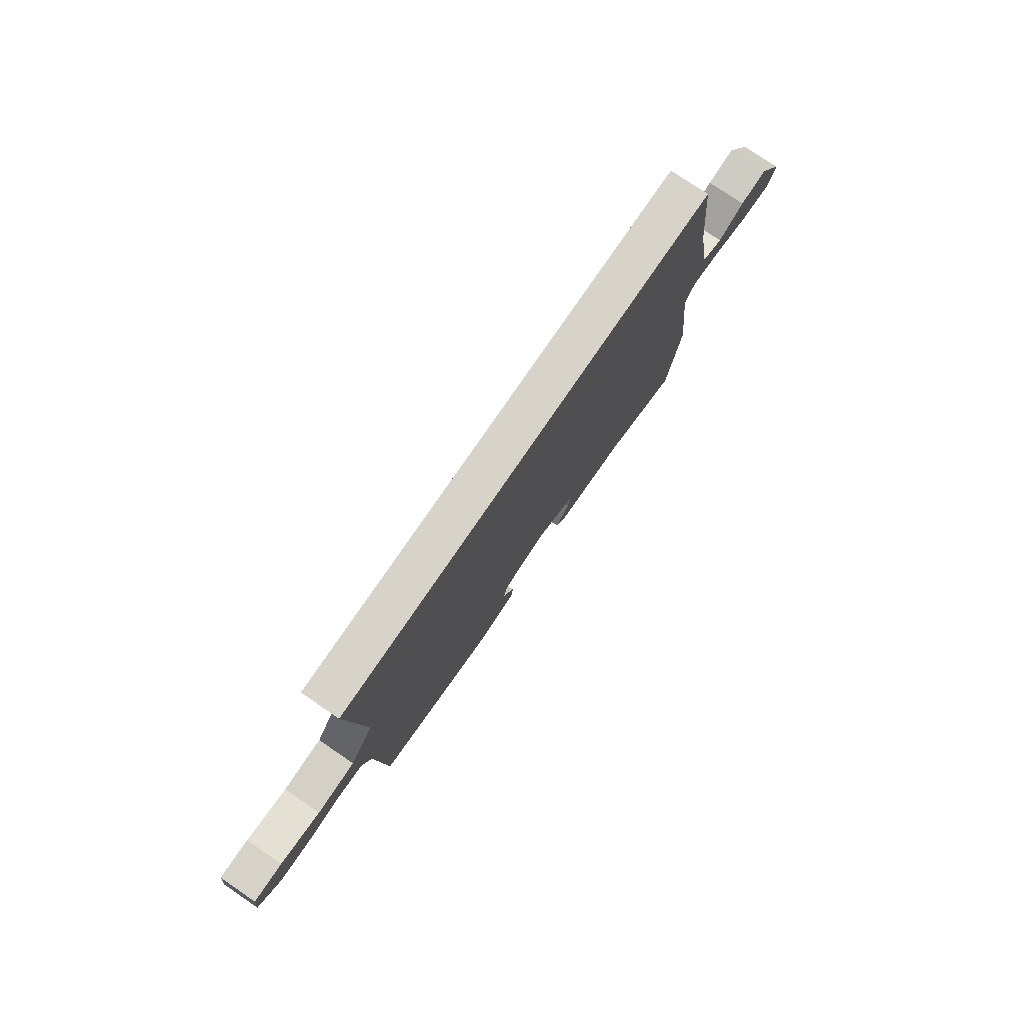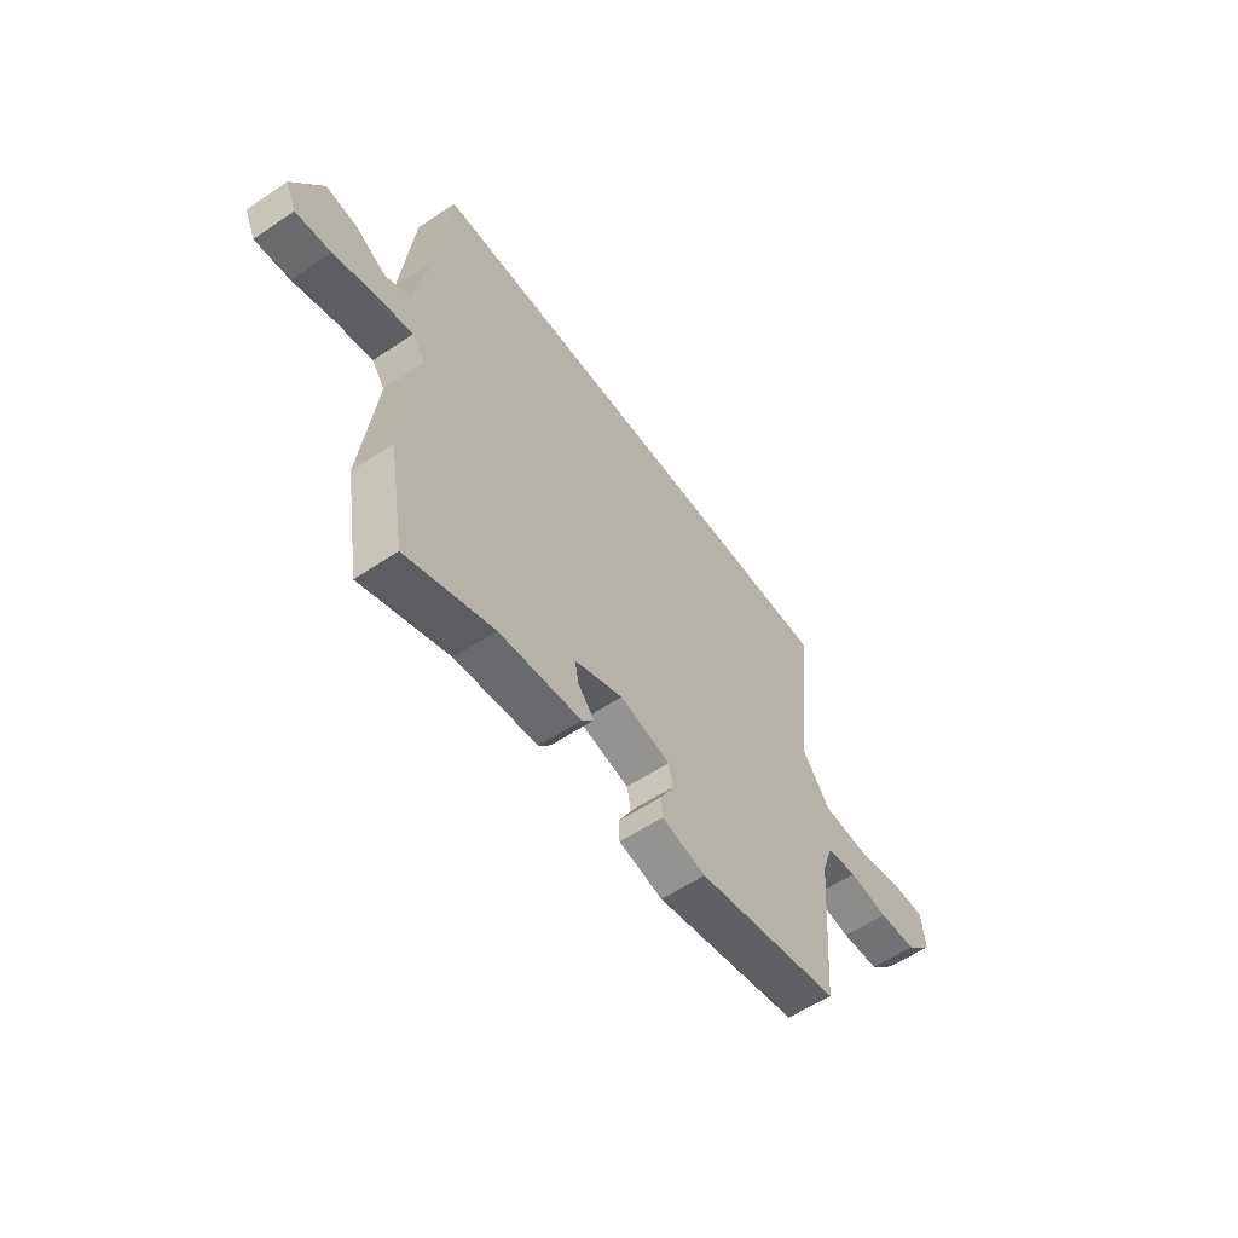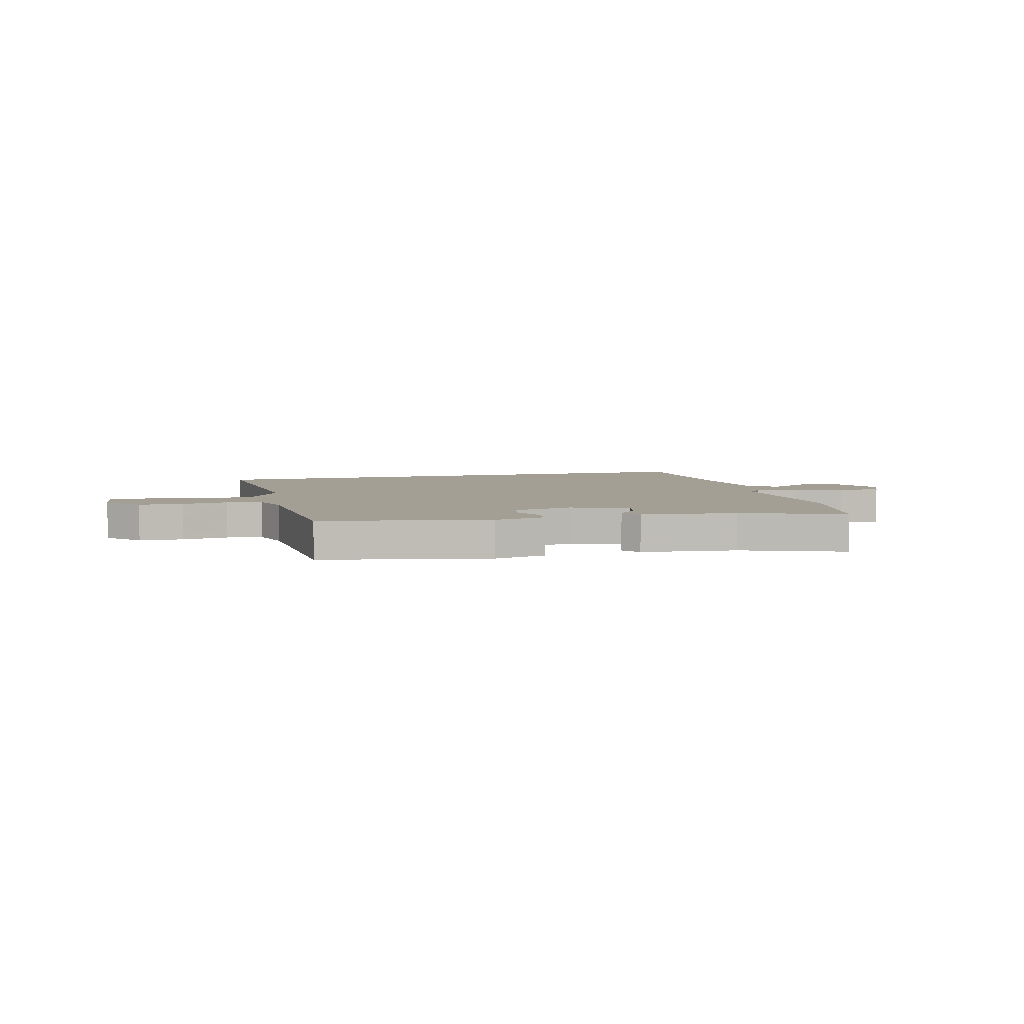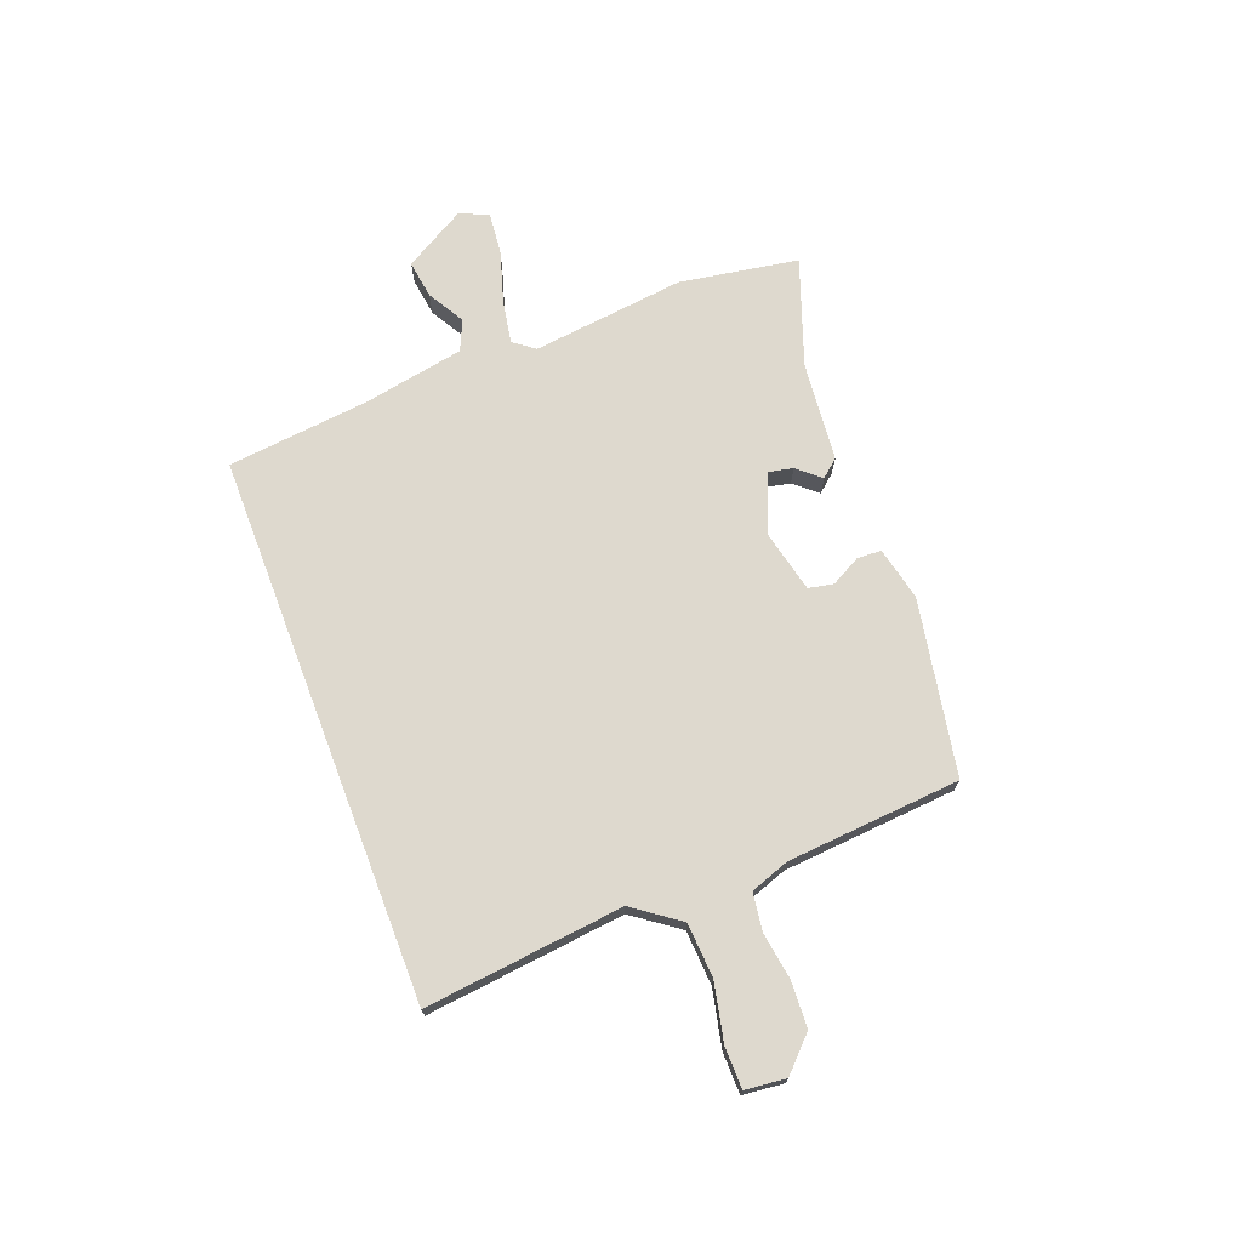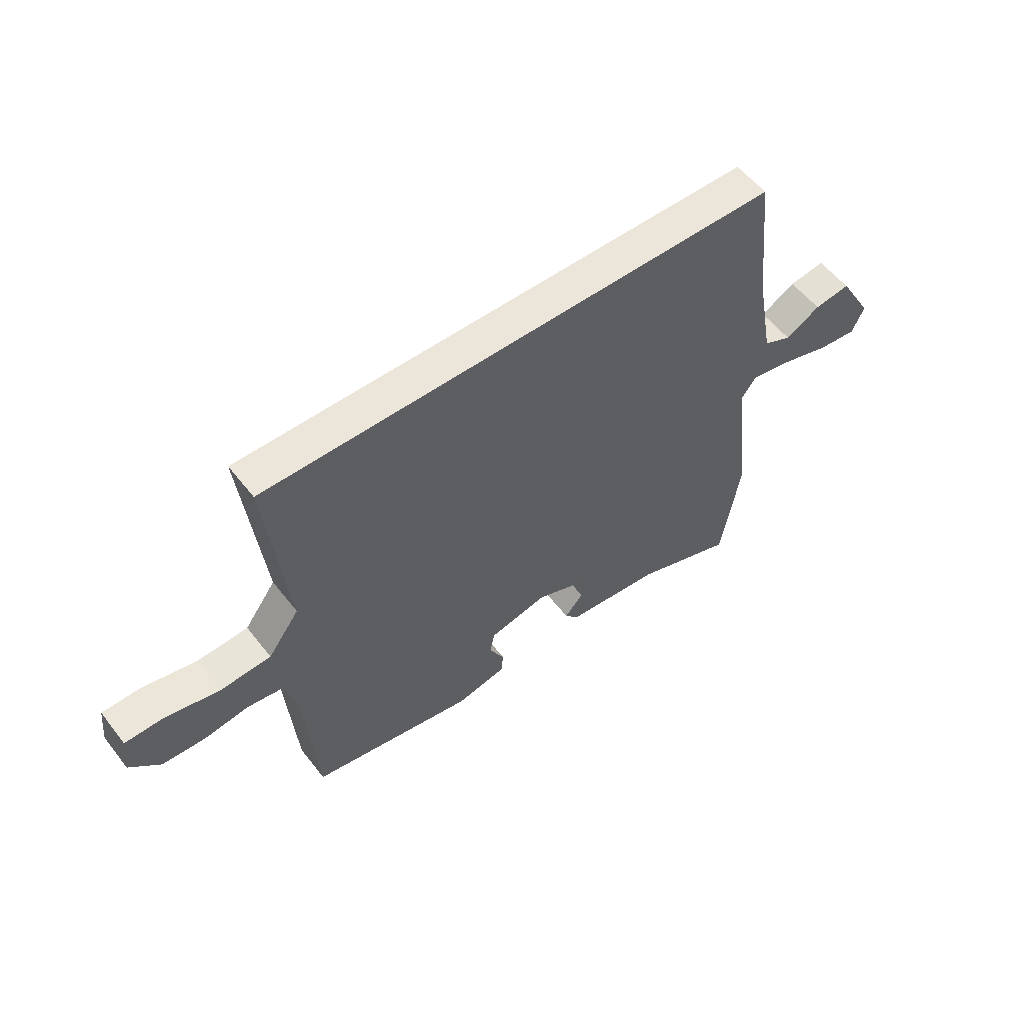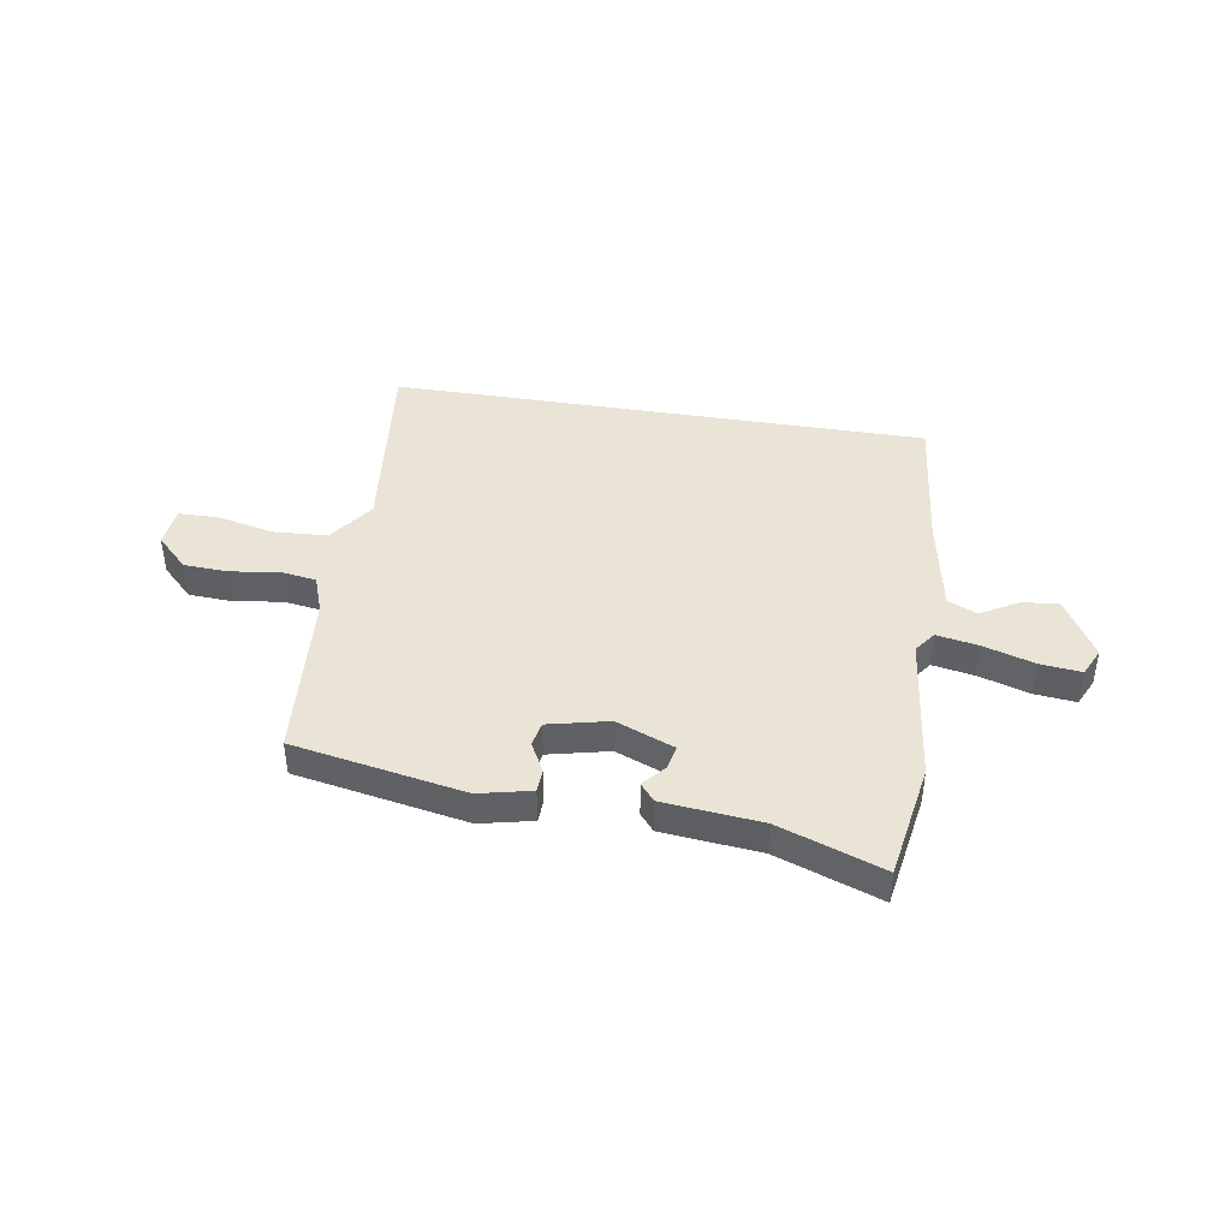
<metadata>
{"format":"obj","ext":"obj","renderer":"f3d","projection":"perspective","resolution":1024,"background":"white","views":[{"elev":77.0,"azim":124.3,"up":"+Z"},{"elev":-57.5,"azim":-54.9,"up":"+Z"},{"elev":5.6,"azim":166.1,"up":"+Y"},{"elev":71.5,"azim":69.1,"up":"+Y"},{"elev":55.9,"azim":142.7,"up":"+Z"},{"elev":42.6,"azim":-170.8,"up":"+Y"}]}
</metadata>
<code>
v 0.531 0.07 0.5
v 0.491 0.07 0.136
v 0.552 0.07 0.052
v 0.652 0.07 0.046
v 0.757 0.07 0.069
v 0.832 0.07 0.068
v 0.84 0.07 -0.007
v 0.781 0.07 -0.065
v 0.697 0.07 -0.069
v 0.61 0.07 -0.056
v 0.542 0.07 -0.066
v 0.517 0.07 -0.137
v 0.492 0.07 -0.455
v 0.172 0.07 -0.514
v 0.074 0.07 -0.492
v 0.072 0.07 -0.448
v 0.101 0.07 -0.394
v 0.092 0.07 -0.348
v -0.021 0.07 -0.322
v -0.129 0.07 -0.365
v -0.12 0.07 -0.41
v -0.084 0.07 -0.452
v -0.111 0.07 -0.484
v -0.294 0.07 -0.502
v -0.488 0.07 -0.571
v -0.524 0.07 -0.354
v -0.491 0.07 -0.074
v -0.52 0.07 -0.035
v -0.598 0.07 -0.049
v -0.693 0.07 -0.078
v -0.77 0.07 -0.086
v -0.794 0.07 -0.034
v -0.728 0.07 0.079
v -0.658 0.07 0.069
v -0.591 0.07 0.03
v -0.536 0.07 0.055
v -0.502 0.07 0.239
v -0.474 0.07 0.5
v 0.531 0 0.5
v 0.491 0 0.136
v 0.552 0 0.052
v 0.652 0 0.046
v 0.757 0 0.069
v 0.832 0 0.068
v 0.84 0 -0.007
v 0.781 0 -0.065
v 0.697 0 -0.069
v 0.61 0 -0.056
v 0.542 0 -0.066
v 0.517 0 -0.137
v 0.492 0 -0.455
v 0.172 0 -0.514
v 0.074 0 -0.492
v 0.072 0 -0.448
v 0.101 0 -0.394
v 0.092 0 -0.348
v -0.021 0 -0.322
v -0.129 0 -0.365
v -0.12 0 -0.41
v -0.084 0 -0.452
v -0.111 0 -0.484
v -0.294 0 -0.502
v -0.488 0 -0.571
v -0.524 0 -0.354
v -0.491 0 -0.074
v -0.52 0 -0.035
v -0.598 0 -0.049
v -0.693 0 -0.078
v -0.77 0 -0.086
v -0.794 0 -0.034
v -0.728 0 0.079
v -0.658 0 0.069
v -0.591 0 0.03
v -0.536 0 0.055
v -0.502 0 0.239
v -0.474 0 0.5
f 37 38 1 2
f 36 37 2 3
f 35 36 3 4
f 33 34 35
f 32 33 35
f 31 32 35
f 30 31 35
f 29 30 35
f 28 29 35
f 28 35 4
f 27 28 4
f 24 25 26 27
f 23 24 27
f 22 23 27
f 21 22 27
f 20 21 27
f 19 20 27 4
f 18 19 4 5
f 15 16 17
f 14 15 17
f 13 14 17
f 12 13 17
f 11 12 17 18
f 8 9 10
f 7 8 10
f 6 7 10
f 5 6 10
f 5 10 11
f 5 11 18
f 40 39 76 75
f 41 40 75 74
f 42 41 74 73
f 73 72 71
f 73 71 70
f 73 70 69
f 73 69 68
f 73 68 67
f 73 67 66
f 42 73 66
f 42 66 65
f 65 64 63 62
f 65 62 61
f 65 61 60
f 65 60 59
f 65 59 58
f 42 65 58 57
f 43 42 57 56
f 55 54 53
f 55 53 52
f 55 52 51
f 55 51 50
f 56 55 50 49
f 48 47 46
f 48 46 45
f 48 45 44
f 48 44 43
f 49 48 43
f 56 49 43
f 1 39 40 2
f 2 40 41 3
f 3 41 42 4
f 4 42 43 5
f 5 43 44 6
f 6 44 45 7
f 7 45 46 8
f 8 46 47 9
f 9 47 48 10
f 10 48 49 11
f 11 49 50 12
f 12 50 51 13
f 13 51 52 14
f 14 52 53 15
f 15 53 54 16
f 16 54 55 17
f 17 55 56 18
f 18 56 57 19
f 19 57 58 20
f 20 58 59 21
f 21 59 60 22
f 22 60 61 23
f 23 61 62 24
f 24 62 63 25
f 25 63 64 26
f 26 64 65 27
f 27 65 66 28
f 28 66 67 29
f 29 67 68 30
f 30 68 69 31
f 31 69 70 32
f 32 70 71 33
f 33 71 72 34
f 34 72 73 35
f 35 73 74 36
f 36 74 75 37
f 37 75 76 38
f 38 76 39 1

</code>
